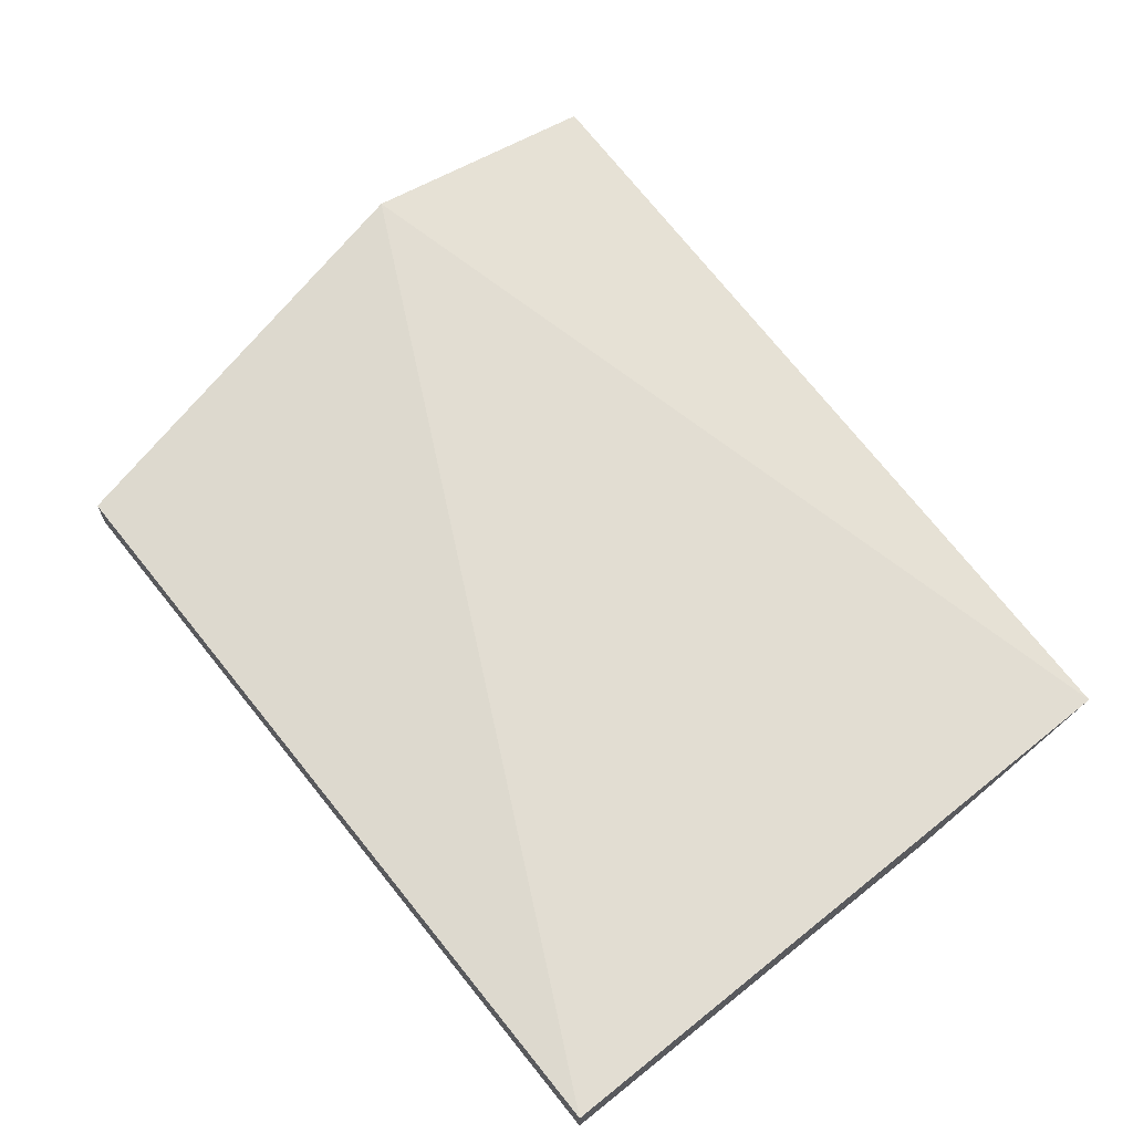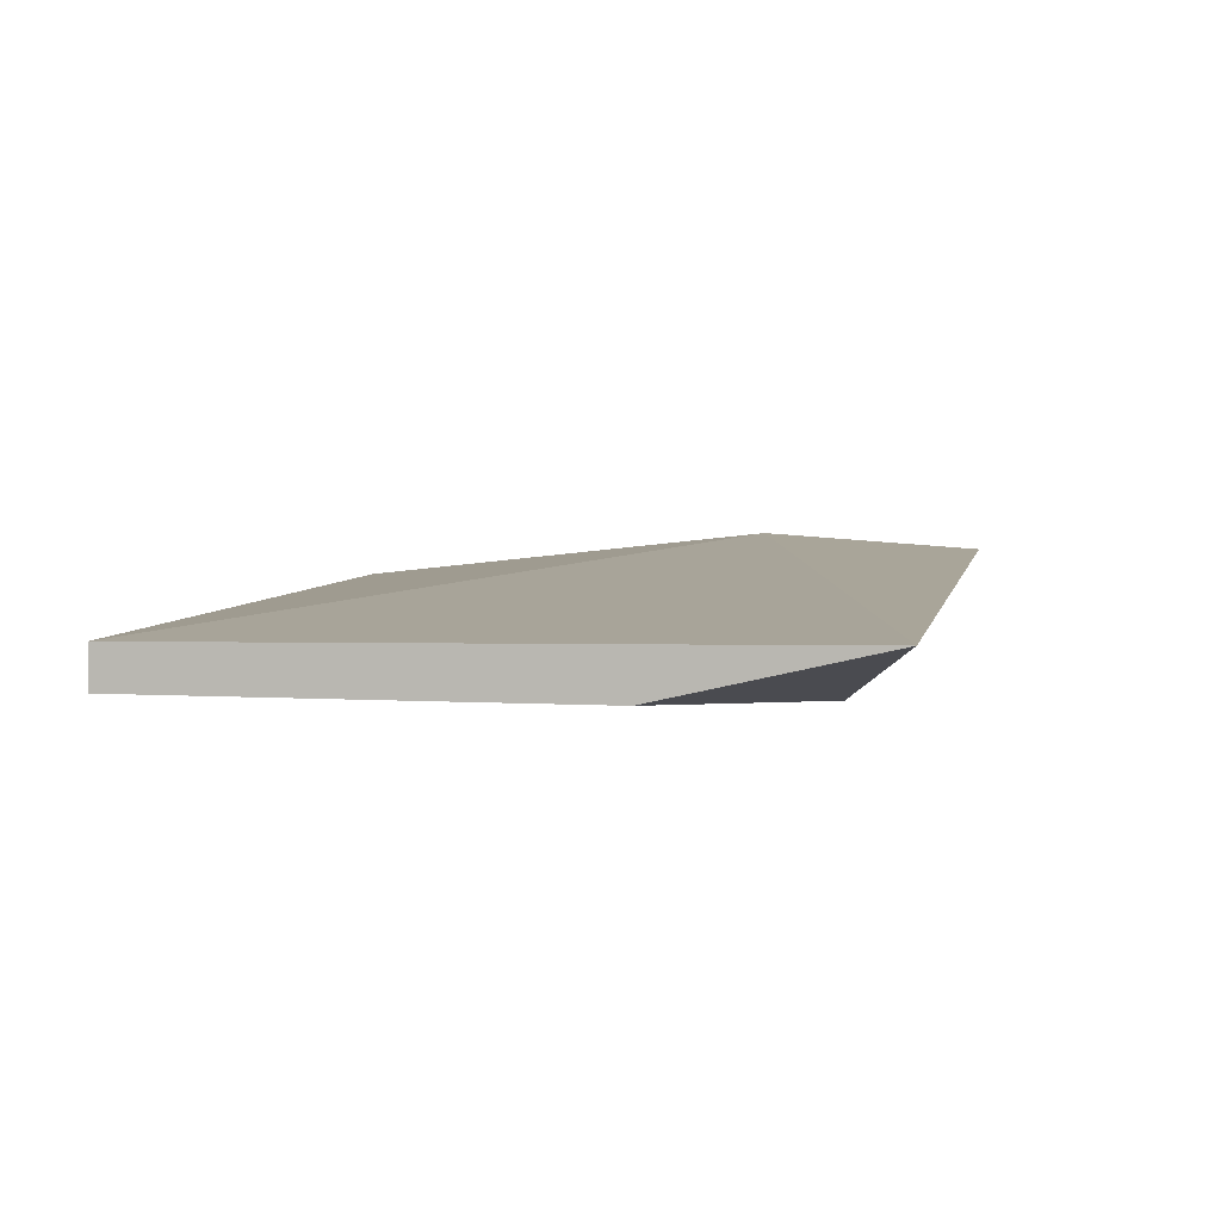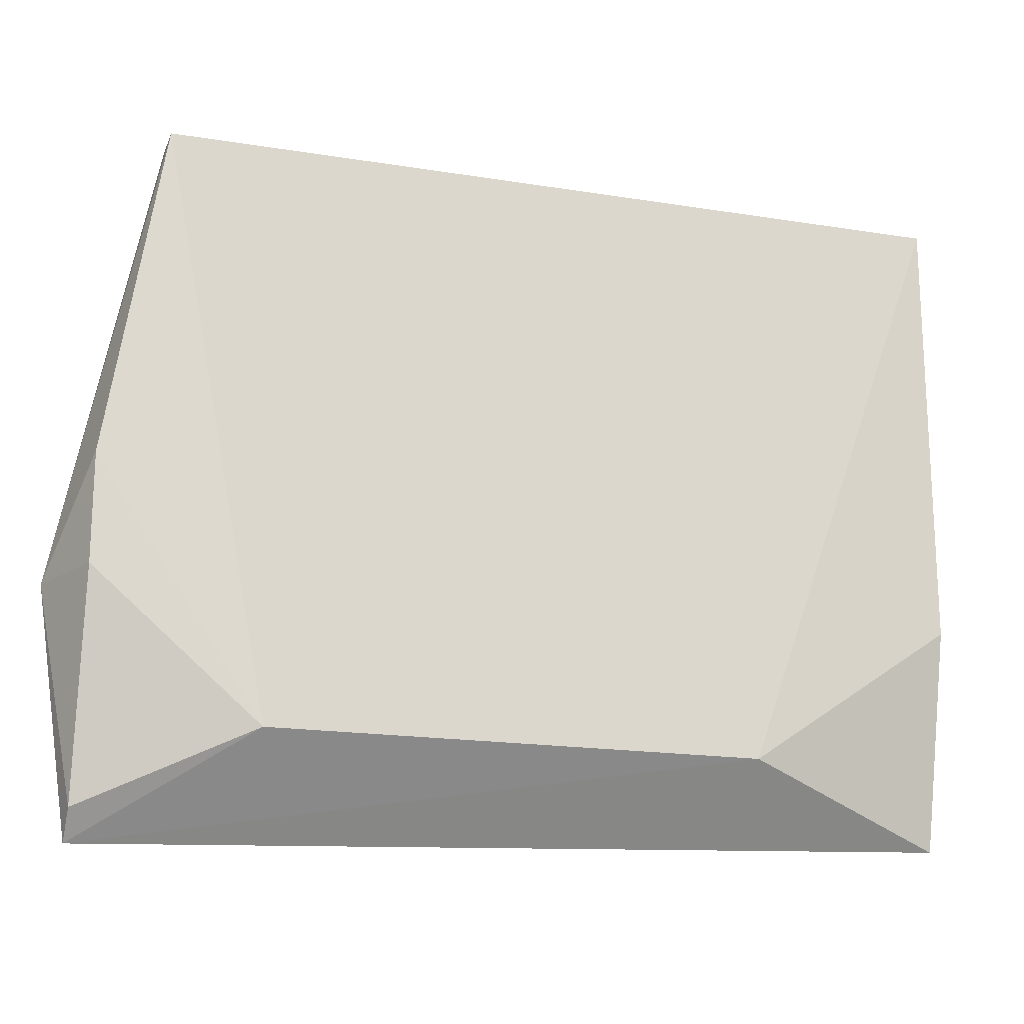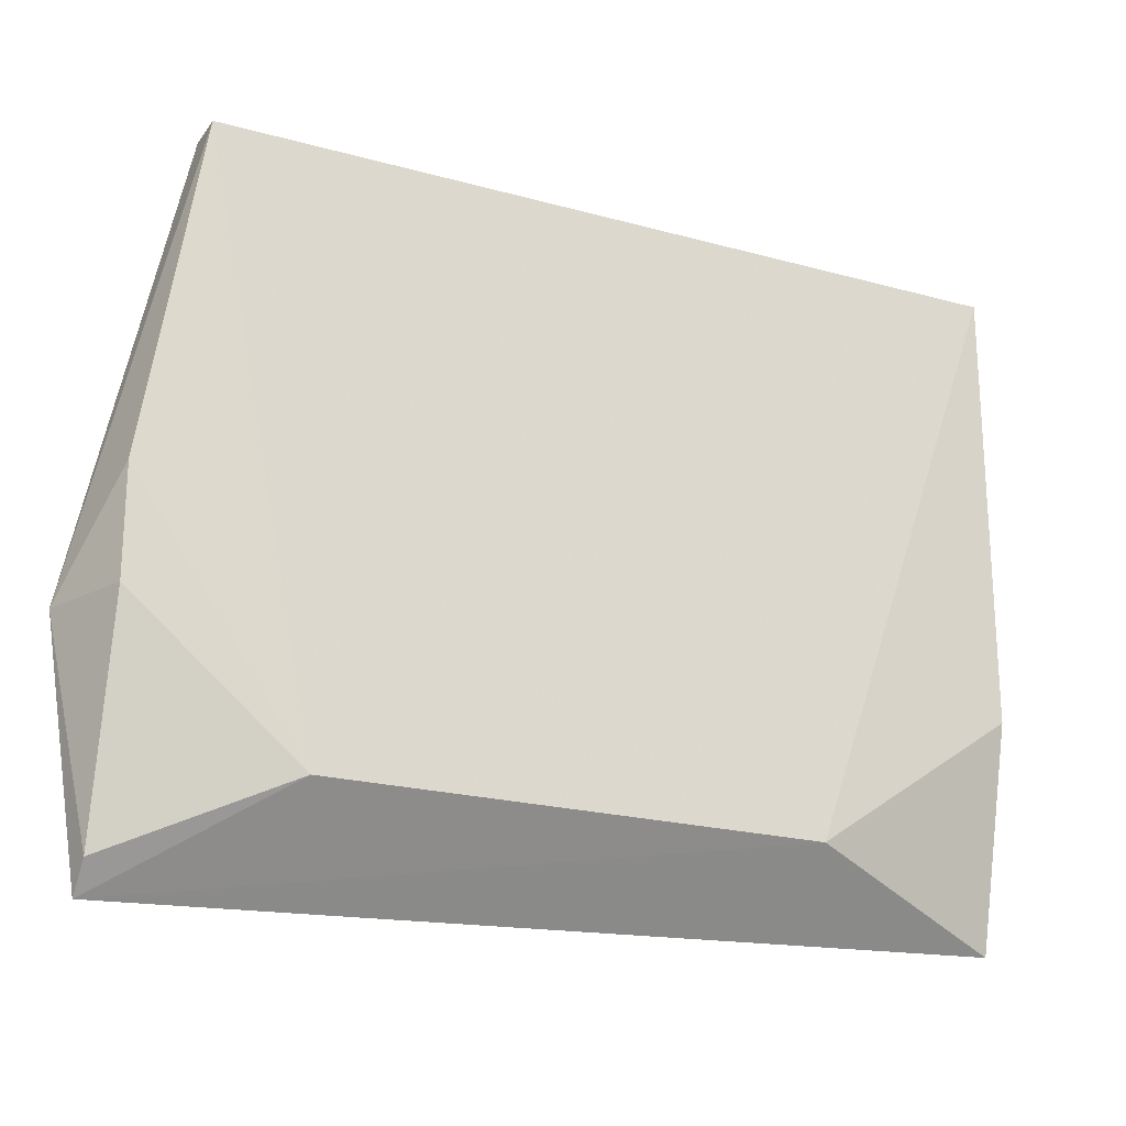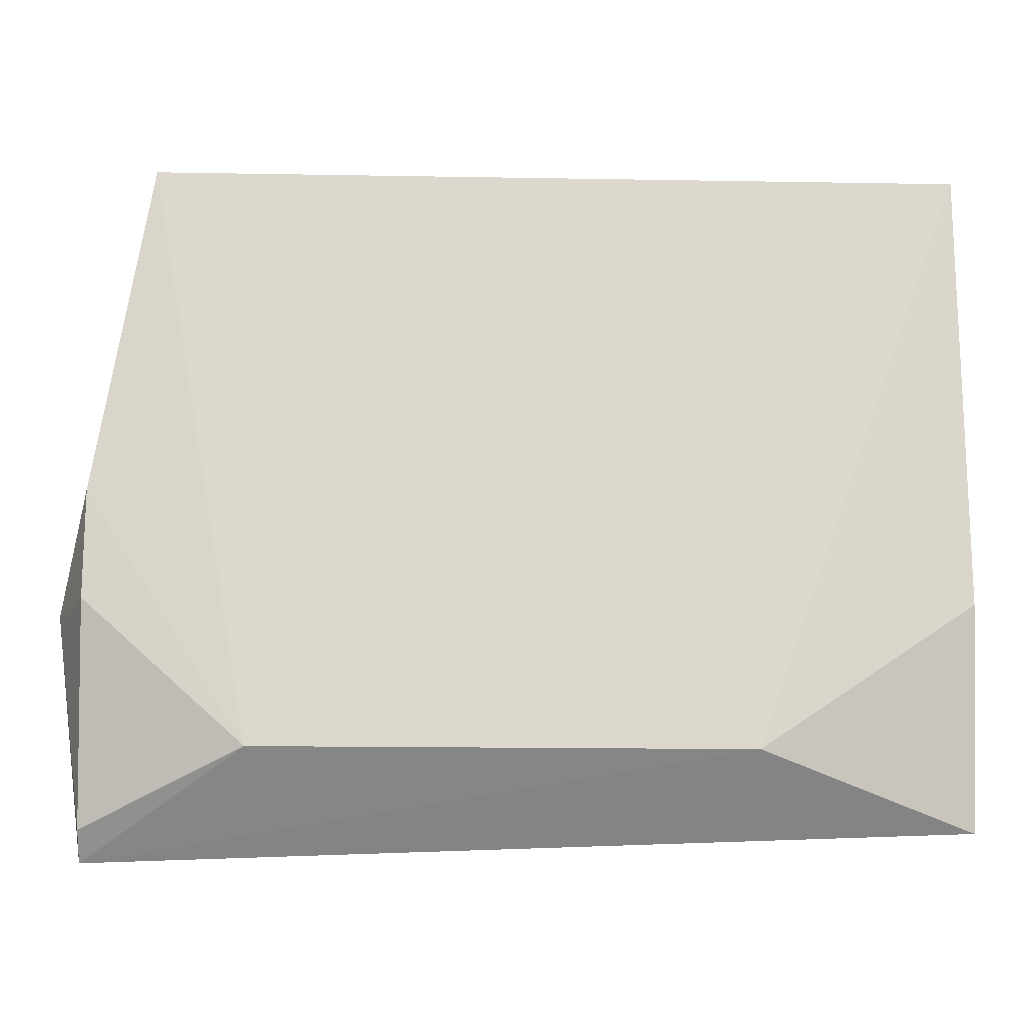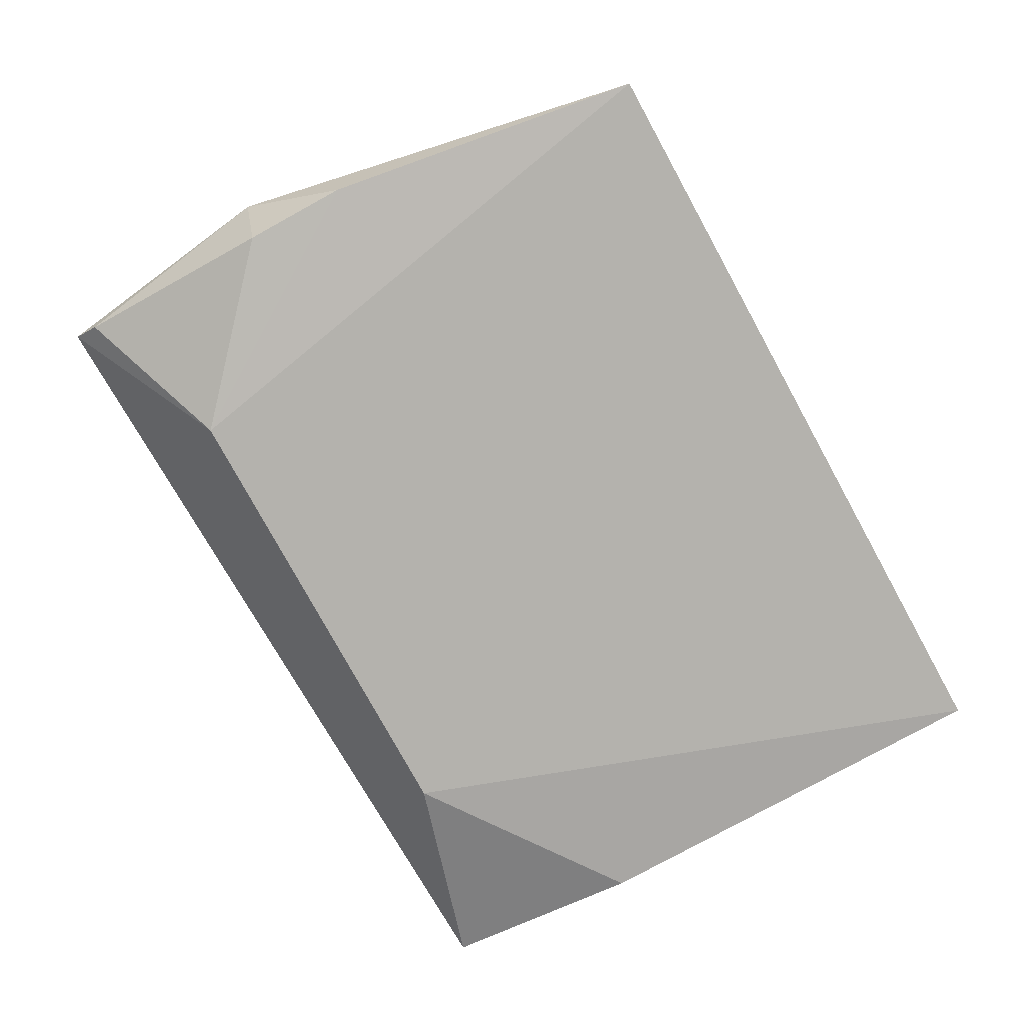
<metadata>
{"format":"obj","ext":"obj","renderer":"f3d","projection":"perspective","resolution":1024,"background":"white","views":[{"elev":66.1,"azim":51.3,"up":"+Y"},{"elev":4.8,"azim":100.3,"up":"+Y"},{"elev":-17.8,"azim":-17.5,"up":"+Z"},{"elev":-21.2,"azim":-26.2,"up":"+Z"},{"elev":-15.5,"azim":-2.1,"up":"+Z"},{"elev":-78.5,"azim":-61.2,"up":"+Y"}]}
</metadata>
<code>
v 0.3016 -0.02371 0.06871
v 0.3016 -0.03968 0.06871
v 0.3016 -0.02059 -0.1813
v -0.0265 -0.01136 -0.1924
v -0.005855 -0.03968 0.06871
v -0.0393 -0.005936 -0.09936
v 0.2196 -0.04693 -0.1548
v -0.005855 -0.02371 0.06871
v -0.02635 -0.03968 -0.09936
v 0.3016 -0.03968 -0.09936
v -0.02635 -0.02059 -0.1813
v -0.02635 -0.03968 -0.05836
v 0.03514 -0.04693 -0.1548
f 1 2 3
f 5 2 1
f 6 1 3
f 6 3 4
f 7 2 5
f 7 4 3
f 8 6 5
f 8 5 1
f 8 1 6
f 10 7 3
f 10 3 2
f 10 2 7
f 11 9 6
f 11 6 4
f 12 5 6
f 12 6 9
f 13 11 4
f 13 4 7
f 13 9 11
f 13 12 9
f 13 7 5
f 13 5 12

</code>
